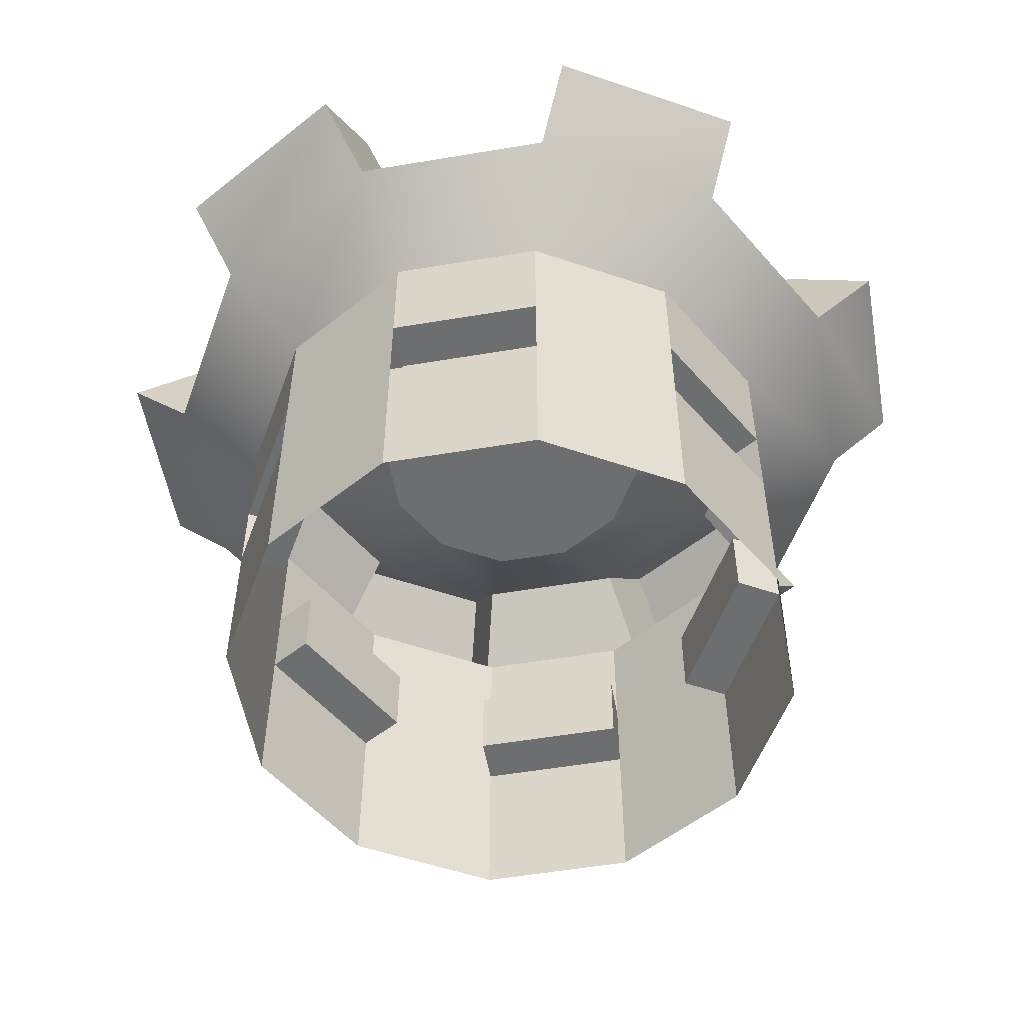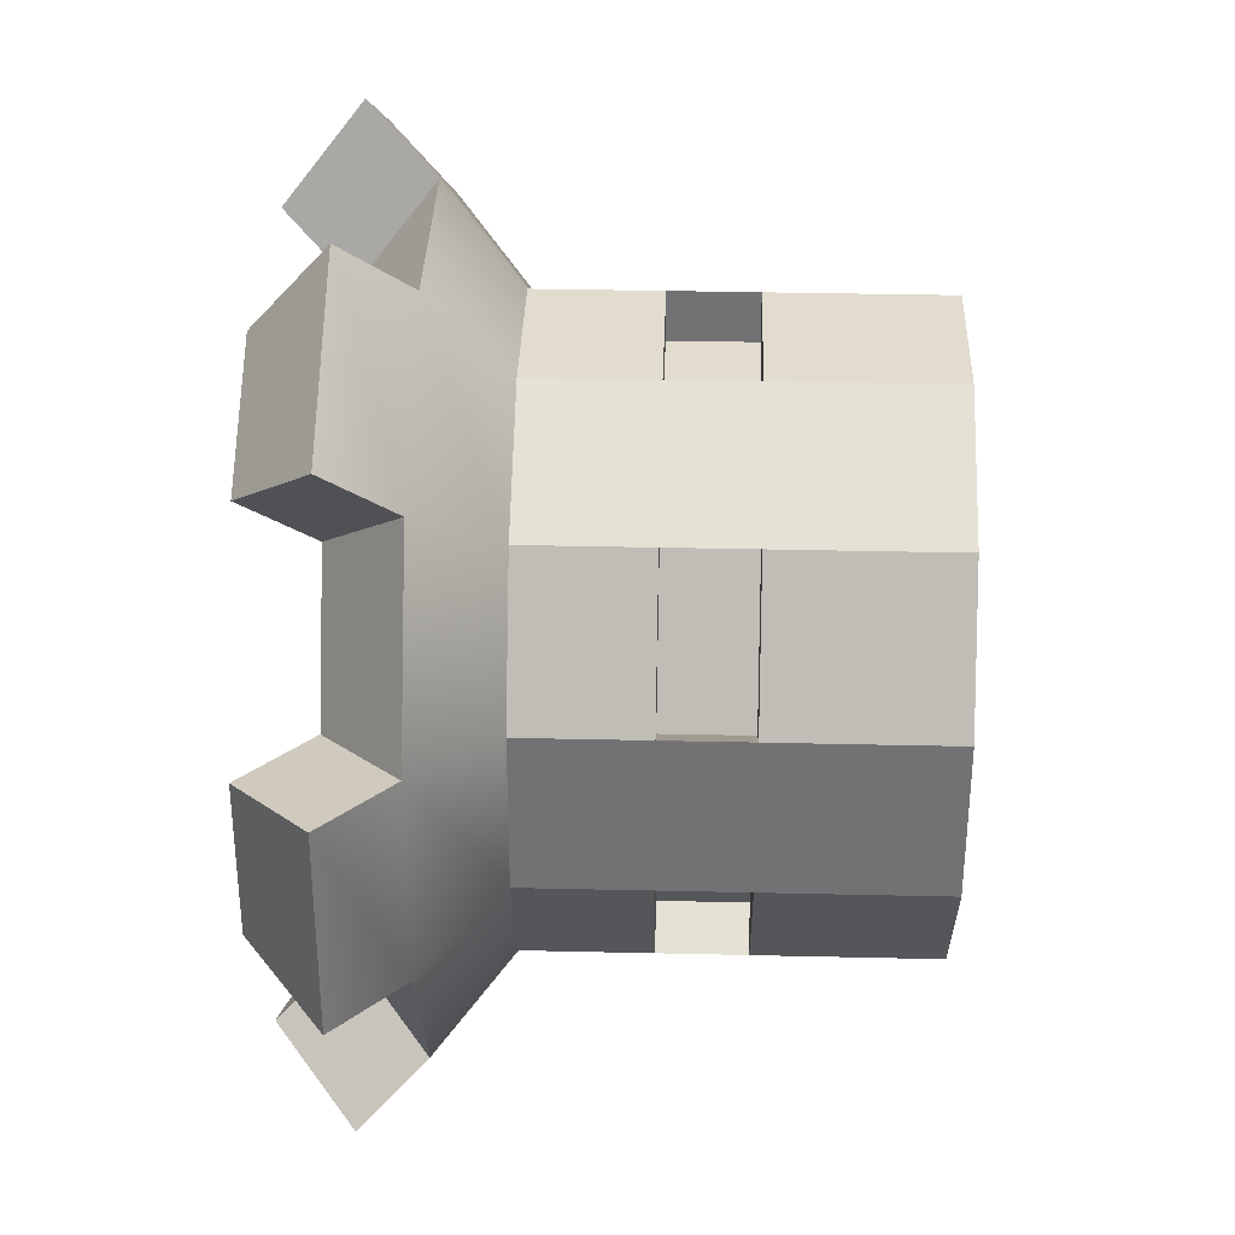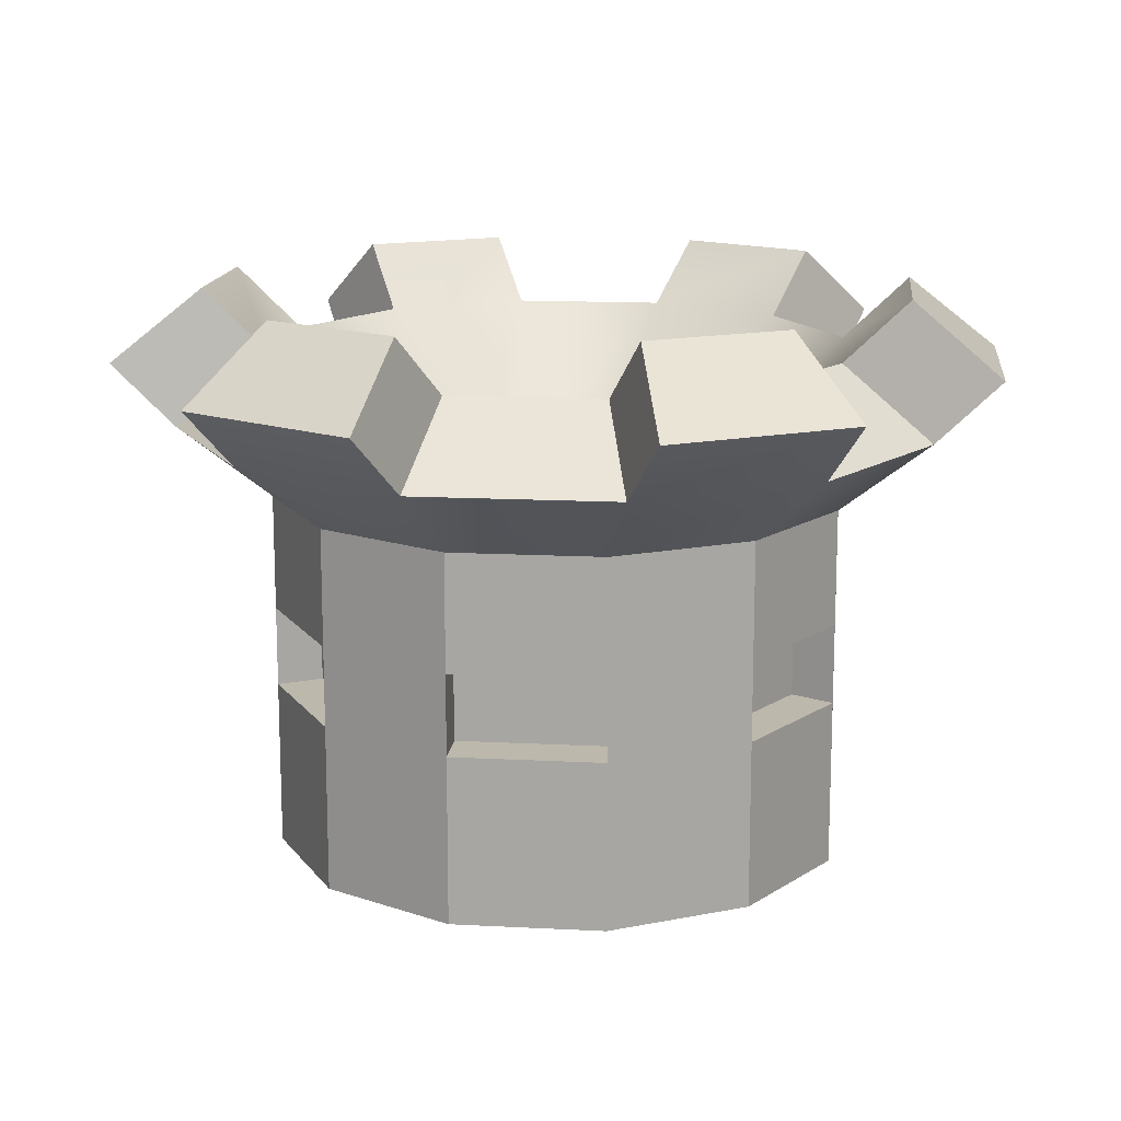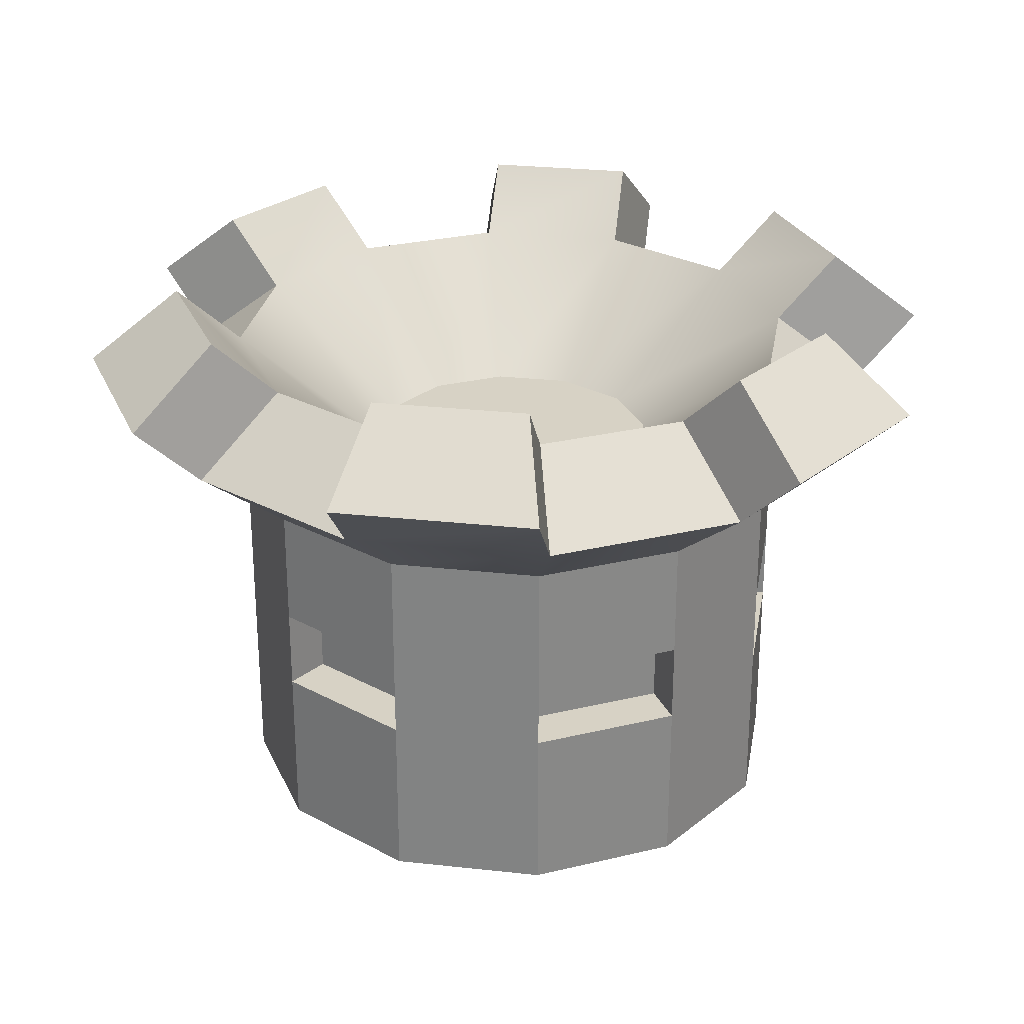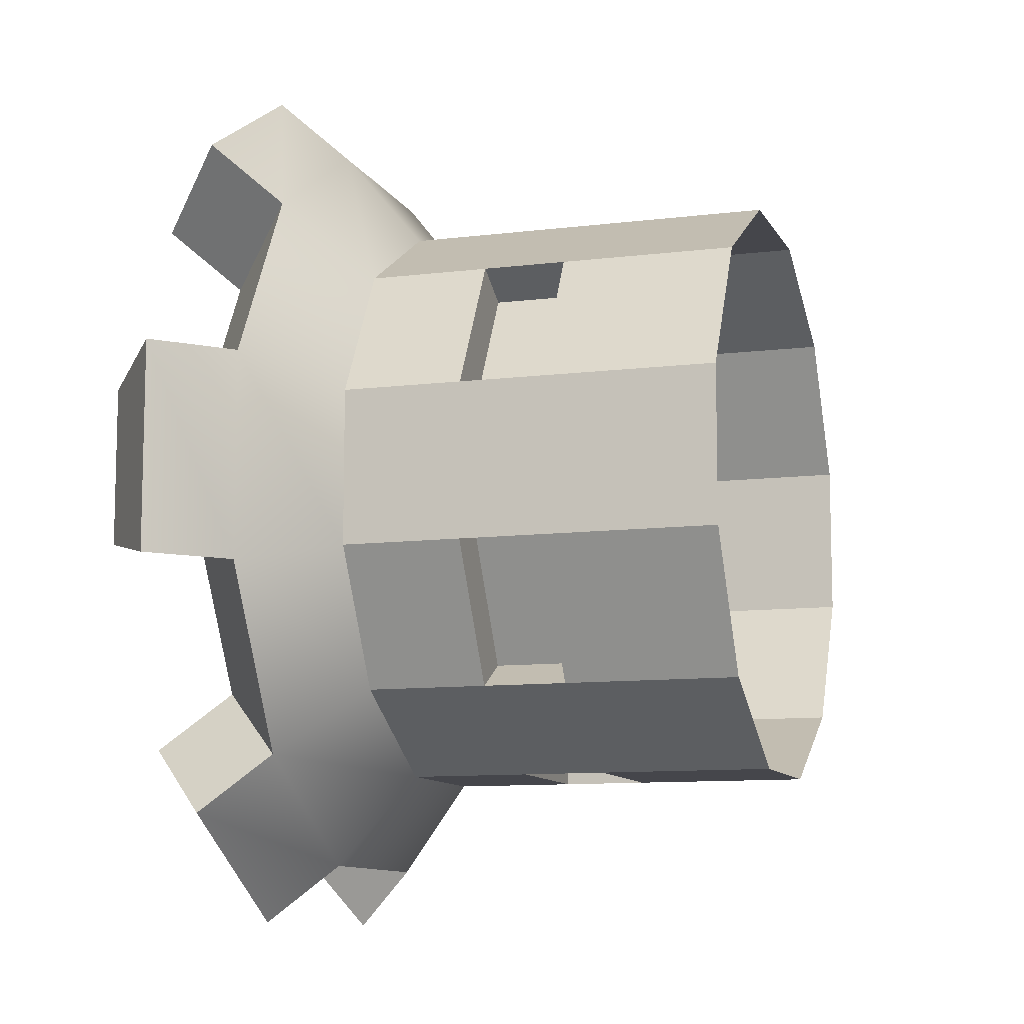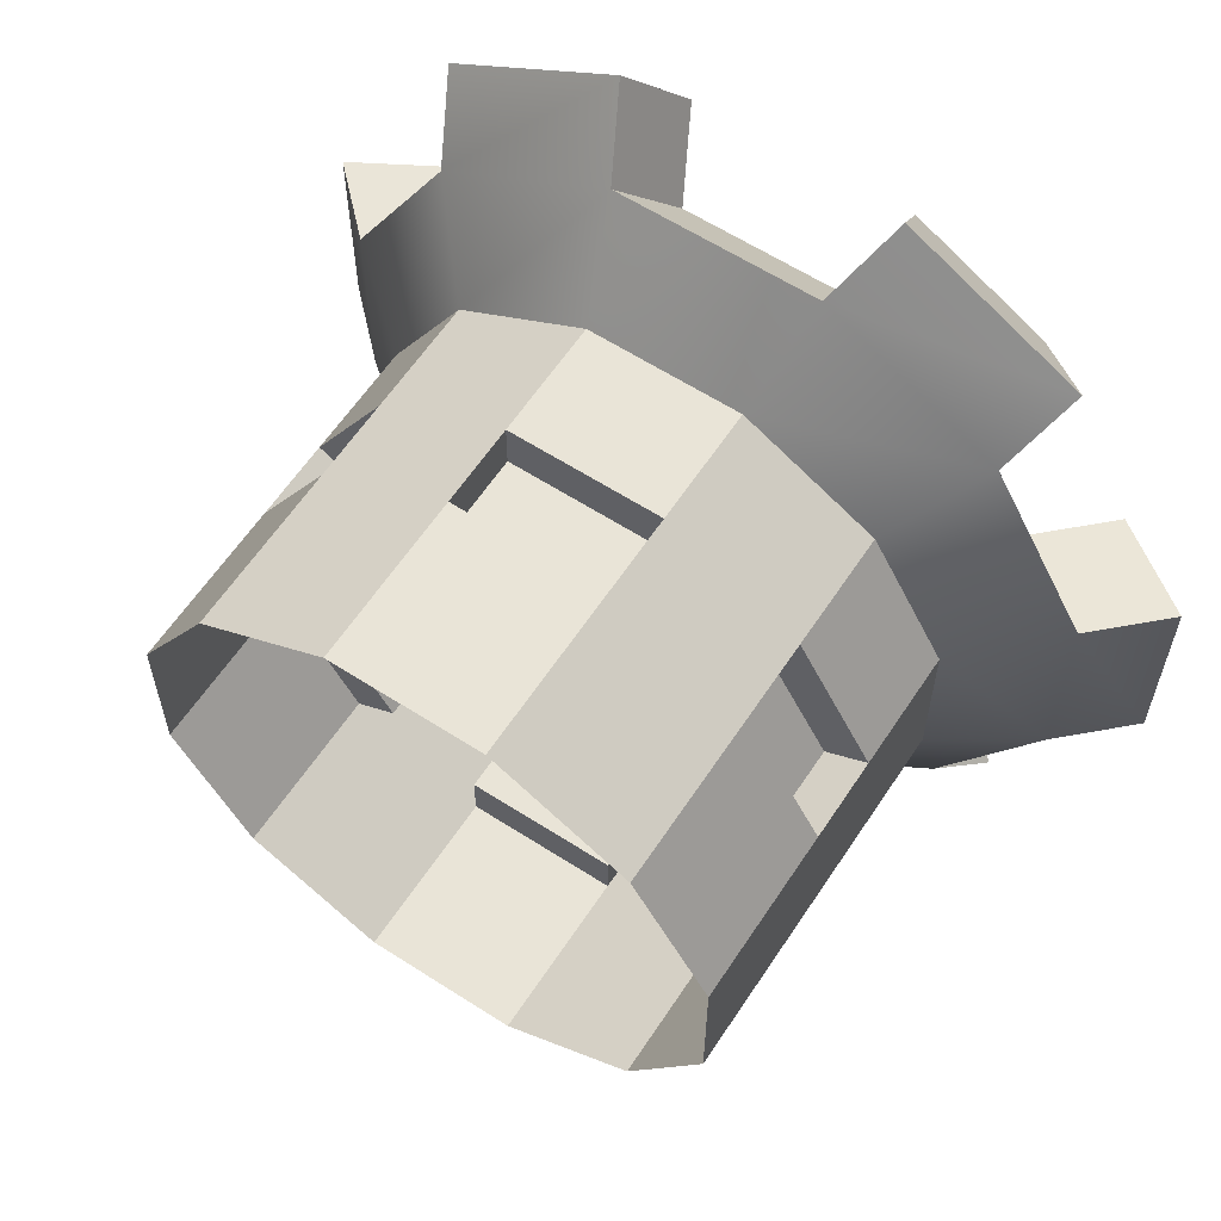
<metadata>
{"format":"obj","ext":"obj","renderer":"f3d","projection":"perspective","resolution":1024,"background":"white","views":[{"elev":-54.3,"azim":130.2,"up":"+Y"},{"elev":34.2,"azim":-88.2,"up":"+Z"},{"elev":14.6,"azim":-53.5,"up":"+Y"},{"elev":27.4,"azim":-20.3,"up":"+Y"},{"elev":-10.1,"azim":-72.2,"up":"+Z"},{"elev":60.9,"azim":33.3,"up":"+Z"}]}
</metadata>
<code>
g default
v 0.9663 1.75 0.2575
v 0.7081 1.75 0.7062
v 0.2601 1.75 0.9656
v -0.2575 1.75 0.9663
v -0.7062 1.75 0.7081
v -0.9656 1.75 0.2601
v -0.9663 1.75 -0.2575
v -0.7081 1.75 -0.7062
v -0.2601 1.75 -0.9656
v 0.2575 1.75 -0.9663
v 0.7062 1.75 -0.7081
v 0.9656 1.75 -0.2601
v 1.273 1.5 0.3394
v 0.9331 1.5 0.9306
v 0.3428 1.5 1.272
v -0.3394 1.5 1.273
v -0.9306 1.5 0.9331
v -1.272 1.5 0.3428
v -1.273 1.5 -0.3394
v -0.9331 1.5 -0.9306
v -0.3428 1.5 -1.272
v 0.3394 1.5 -1.273
v 0.9306 1.5 -0.9331
v 1.272 1.5 -0.3428
v 0.9663 1.25 0.2575
v 0.7081 1.25 0.7062
v 0.2601 1.25 0.9656
v -0.2575 1.25 0.9663
v -0.7062 1.25 0.7081
v -0.9656 1.25 0.2601
v -0.9663 1.25 -0.2575
v -0.7081 1.25 -0.7062
v -0.2601 1.25 -0.9656
v 0.2575 1.25 -0.9663
v 0.7062 1.25 -0.7081
v 0.9656 1.25 -0.2601
v 0.8199 1.965 0.8993
v 0.372 1.965 1.159
v 0.4547 1.715 1.466
v 1.045 1.715 1.124
v -0.3689 1.965 1.16
v -0.8175 1.965 0.9015
v -1.042 1.715 1.127
v -0.4507 1.715 1.467
v -1.189 1.965 0.2604
v -1.19 1.965 -0.2572
v -1.497 1.715 -0.3391
v -1.496 1.715 0.3431
v -0.8199 1.965 -0.8993
v -0.372 1.965 -1.159
v -0.4547 1.715 -1.466
v -1.045 1.715 -1.124
v 0.3689 1.965 -1.16
v 0.8175 1.965 -0.9015
v 1.042 1.715 -1.127
v 0.4507 1.715 -1.467
v 1.189 1.965 -0.2604
v 1.19 1.965 0.2572
v 1.497 1.715 0.3391
v 1.496 1.715 -0.3431
v 0.9663 -0.001924 0.2575
v 0.7081 -0.001924 0.7062
v 0.2601 -0.001924 0.9656
v -0.2575 -0.001924 0.9663
v -0.7062 -0.001924 0.7081
v -0.9656 -0.001924 0.2601
v -0.9663 -0.001924 -0.2575
v -0.7081 -0.001924 -0.7062
v -0.2601 -0.001924 -0.9656
v 0.2575 -0.001924 -0.9663
v 0.7062 -0.001924 -0.7081
v 0.9656 -0.001924 -0.2601
v 0.4844 1.329 0.1291
v 0.3549 1.329 0.354
v 0.1304 1.329 0.484
v -0.1291 1.329 0.4844
v -0.354 1.329 0.3549
v -0.484 1.329 0.1304
v -0.4844 1.329 -0.1291
v -0.3549 1.329 -0.354
v -0.1304 1.329 -0.484
v 0.1291 1.329 -0.4844
v 0.354 1.329 -0.3549
v 0.484 1.329 -0.1304
v -0 1.329 -0
v -0.2575 0.8494 0.9663
v 0.2601 0.8494 0.9656
v 0.7081 0.8494 0.7062
v 0.9663 0.8494 0.2575
v 0.9656 0.8494 -0.2601
v 0.7062 0.8494 -0.7081
v 0.2575 0.8494 -0.9663
v -0.2601 0.8494 -0.9656
v -0.7081 0.8494 -0.7062
v -0.9663 0.8494 -0.2575
v -0.9656 0.8494 0.2601
v -0.7062 0.8494 0.7081
v -0.2575 0.5731 0.9663
v 0.2601 0.5731 0.9656
v 0.7081 0.5731 0.7062
v 0.9663 0.5731 0.2575
v 0.9656 0.5731 -0.2601
v 0.7062 0.5731 -0.7081
v 0.2575 0.5731 -0.9663
v -0.2601 0.5731 -0.9656
v -0.7081 0.5731 -0.7062
v -0.9663 0.5731 -0.2575
v -0.9656 0.5731 0.2601
v -0.7062 0.5731 0.7081
v -0.2577 0.8494 0.8027
v 0.2599 0.8494 0.802
v -0.2577 0.5731 0.8027
v 0.2599 0.5731 0.802
v 0.5663 0.8494 0.6246
v 0.8245 0.8494 0.1759
v 0.5663 0.5731 0.6246
v 0.8245 0.5731 0.1759
v 0.824 0.8494 -0.1781
v 0.5646 0.8494 -0.6261
v 0.824 0.5731 -0.1781
v 0.5646 0.5731 -0.6261
v 0.2577 0.8494 -0.8027
v -0.2599 0.8494 -0.802
v 0.2577 0.5731 -0.8027
v -0.2599 0.5731 -0.802
v -0.5663 0.8494 -0.6246
v -0.8245 0.8494 -0.1759
v -0.5663 0.5731 -0.6246
v -0.8245 0.5731 -0.1759
v -0.824 0.8494 0.1781
v -0.5646 0.8494 0.6261
v -0.824 0.5731 0.1781
v -0.5646 0.5731 0.6261
v -0.2577 0.8494 0.8027
v 0.2599 0.8494 0.802
v -0.2577 0.5731 0.8027
v 0.2599 0.5731 0.802
v 0.5663 0.8494 0.6246
v 0.8245 0.8494 0.1759
v 0.5663 0.5731 0.6246
v 0.8245 0.5731 0.1759
v 0.824 0.8494 -0.1781
v 0.5646 0.8494 -0.6261
v 0.824 0.5731 -0.1781
v 0.5646 0.5731 -0.6261
v 0.2577 0.8494 -0.8027
v -0.2599 0.8494 -0.802
v 0.2577 0.5731 -0.8027
v -0.2599 0.5731 -0.802
v -0.5663 0.8494 -0.6246
v -0.8245 0.8494 -0.1759
v -0.5663 0.5731 -0.6246
v -0.8245 0.5731 -0.1759
v -0.824 0.8494 0.1781
v -0.5646 0.8494 0.6261
v -0.824 0.5731 0.1781
v -0.5646 0.5731 0.6261
g pCylinder1
f 37 38 39 40
f 41 42 43 44
f 45 46 47 48
f 49 50 51 52
f 53 54 55 56
f 57 58 59 60
f 13 14 26 25
f 14 15 27 26
f 15 16 28 27
f 16 17 29 28
f 17 18 30 29
f 18 19 31 30
f 19 20 32 31
f 20 21 33 32
f 21 22 34 33
f 22 23 35 34
f 23 24 36 35
f 24 13 25 36
f 2 3 38 37
f 3 15 39 38
f 15 14 40 39
f 14 2 37 40
f 4 5 42 41
f 5 17 43 42
f 17 16 44 43
f 16 4 41 44
f 6 7 46 45
f 7 19 47 46
f 19 18 48 47
f 18 6 45 48
f 8 9 50 49
f 9 21 51 50
f 21 20 52 51
f 20 8 49 52
f 10 11 54 53
f 11 23 55 54
f 23 22 56 55
f 22 10 53 56
f 12 1 58 57
f 1 13 59 58
f 13 24 60 59
f 24 12 57 60
f 25 26 88 89
f 26 27 87 88
f 27 28 86 87
f 28 29 97 86
f 29 30 96 97
f 30 31 95 96
f 31 32 94 95
f 32 33 93 94
f 33 34 92 93
f 34 35 91 92
f 35 36 90 91
f 36 25 89 90
f 2 1 73 74
f 3 2 74 75
f 4 3 75 76
f 5 4 76 77
f 6 5 77 78
f 7 6 78 79
f 8 7 79 80
f 9 8 80 81
f 10 9 81 82
f 11 10 82 83
f 12 11 83 84
f 1 12 84 73
f 74 73 85
f 75 74 85
f 76 75 85
f 77 76 85
f 78 77 85
f 79 78 85
f 80 79 85
f 81 80 85
f 82 81 85
f 83 82 85
f 84 83 85
f 73 84 85
f 1 2 14 13
f 11 12 24 23
f 9 10 22 21
f 7 8 20 19
f 5 6 18 17
f 3 4 16 15
f 135 134 136 137
f 88 87 99 100
f 139 138 140 141
f 90 89 101 102
f 143 142 144 145
f 92 91 103 104
f 147 146 148 149
f 94 93 105 106
f 151 150 152 153
f 96 95 107 108
f 155 154 156 157
f 86 97 109 98
f 99 98 64 63
f 100 99 63 62
f 101 100 62 61
f 102 101 61 72
f 103 102 72 71
f 104 103 71 70
f 105 104 70 69
f 106 105 69 68
f 107 106 68 67
f 108 107 67 66
f 109 108 66 65
f 98 109 65 64
f 87 86 110 111
f 86 98 112 110
f 98 99 113 112
f 99 87 111 113
f 89 88 114 115
f 88 100 116 114
f 100 101 117 116
f 101 89 115 117
f 91 90 118 119
f 90 102 120 118
f 102 103 121 120
f 103 91 119 121
f 93 92 122 123
f 92 104 124 122
f 104 105 125 124
f 105 93 123 125
f 95 94 126 127
f 94 106 128 126
f 106 107 129 128
f 107 95 127 129
f 97 96 130 131
f 96 108 132 130
f 108 109 133 132
f 109 97 131 133
f 111 110 134 135
f 110 112 136 134
f 112 113 137 136
f 113 111 135 137
f 115 114 138 139
f 114 116 140 138
f 116 117 141 140
f 117 115 139 141
f 119 118 142 143
f 118 120 144 142
f 120 121 145 144
f 121 119 143 145
f 123 122 146 147
f 122 124 148 146
f 124 125 149 148
f 125 123 147 149
f 127 126 150 151
f 126 128 152 150
f 128 129 153 152
f 129 127 151 153
f 131 130 154 155
f 130 132 156 154
f 132 133 157 156
f 133 131 155 157

</code>
